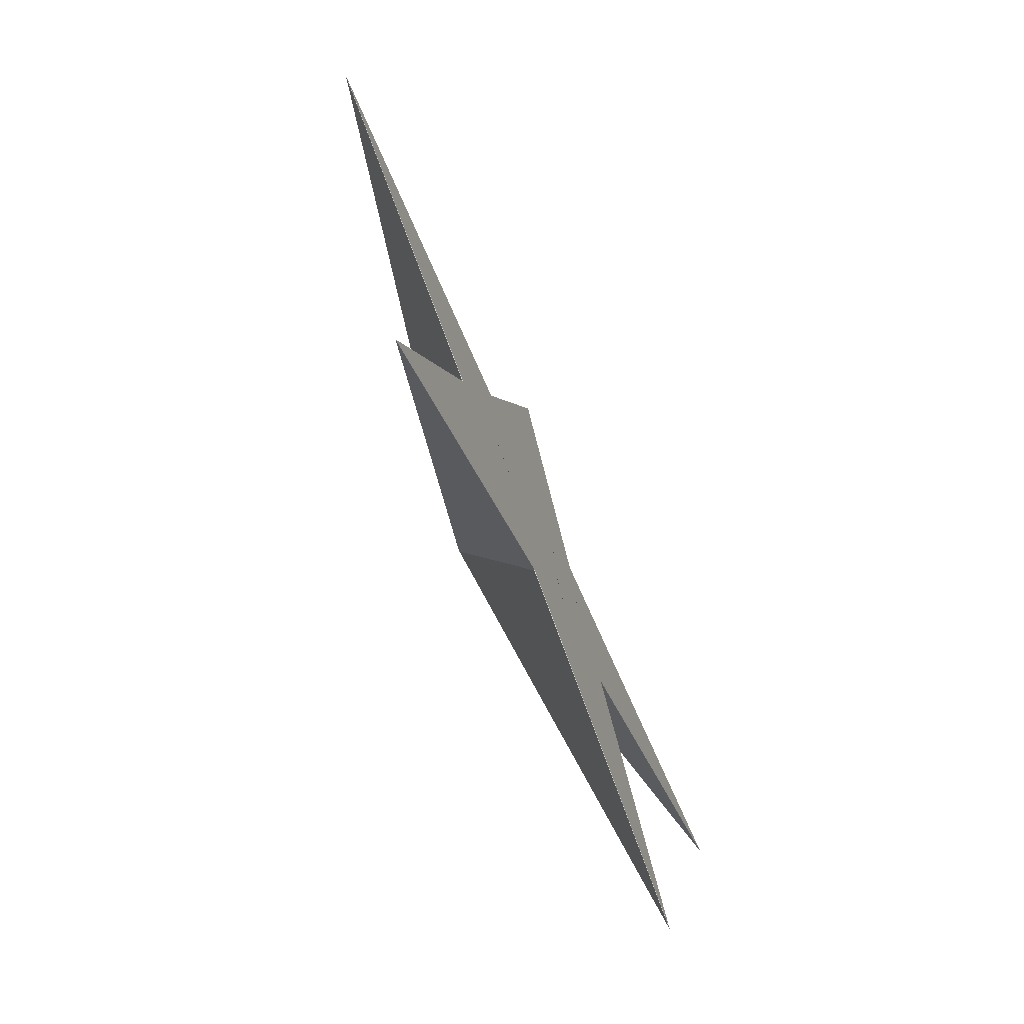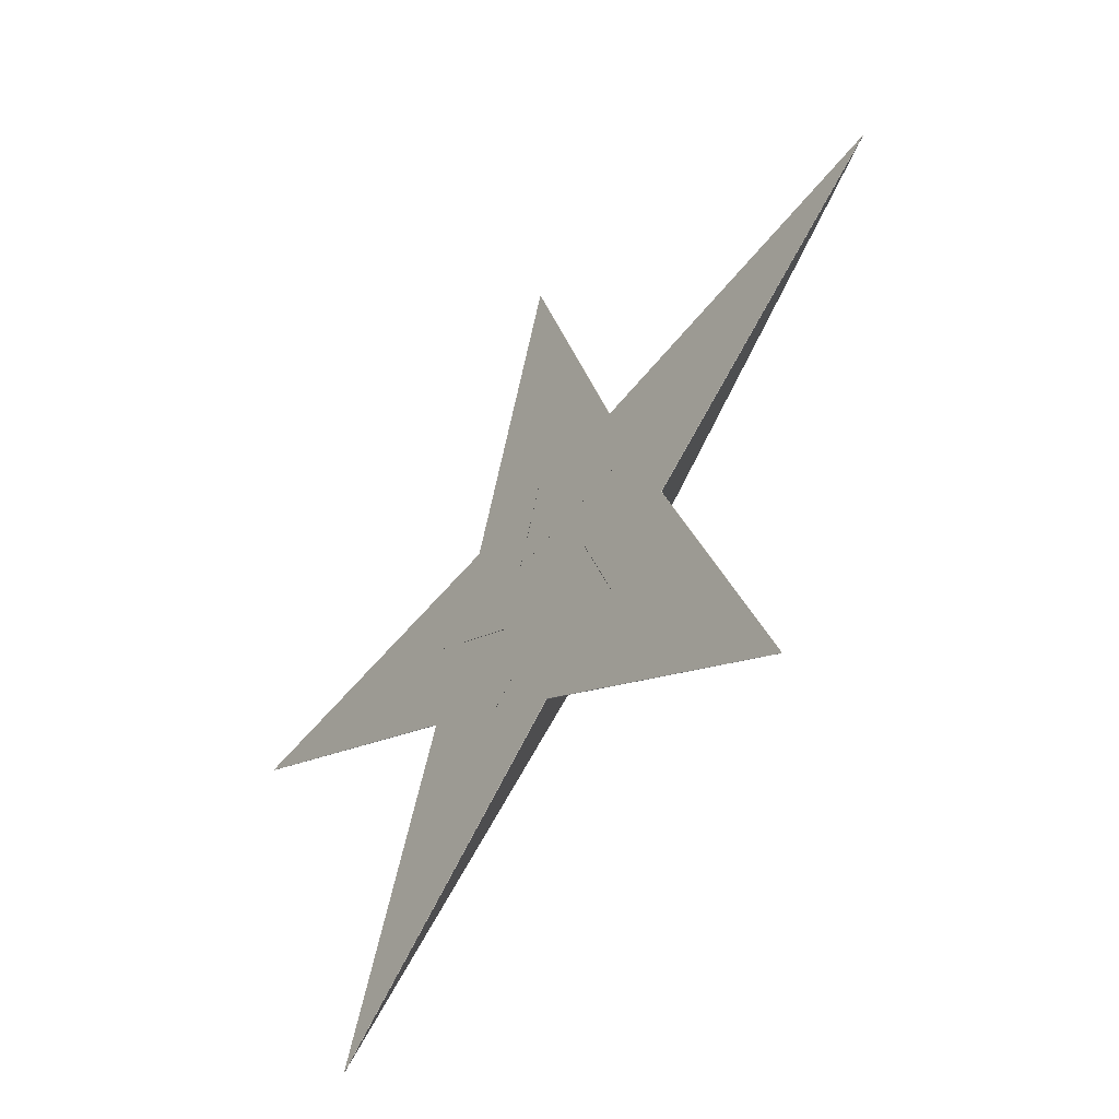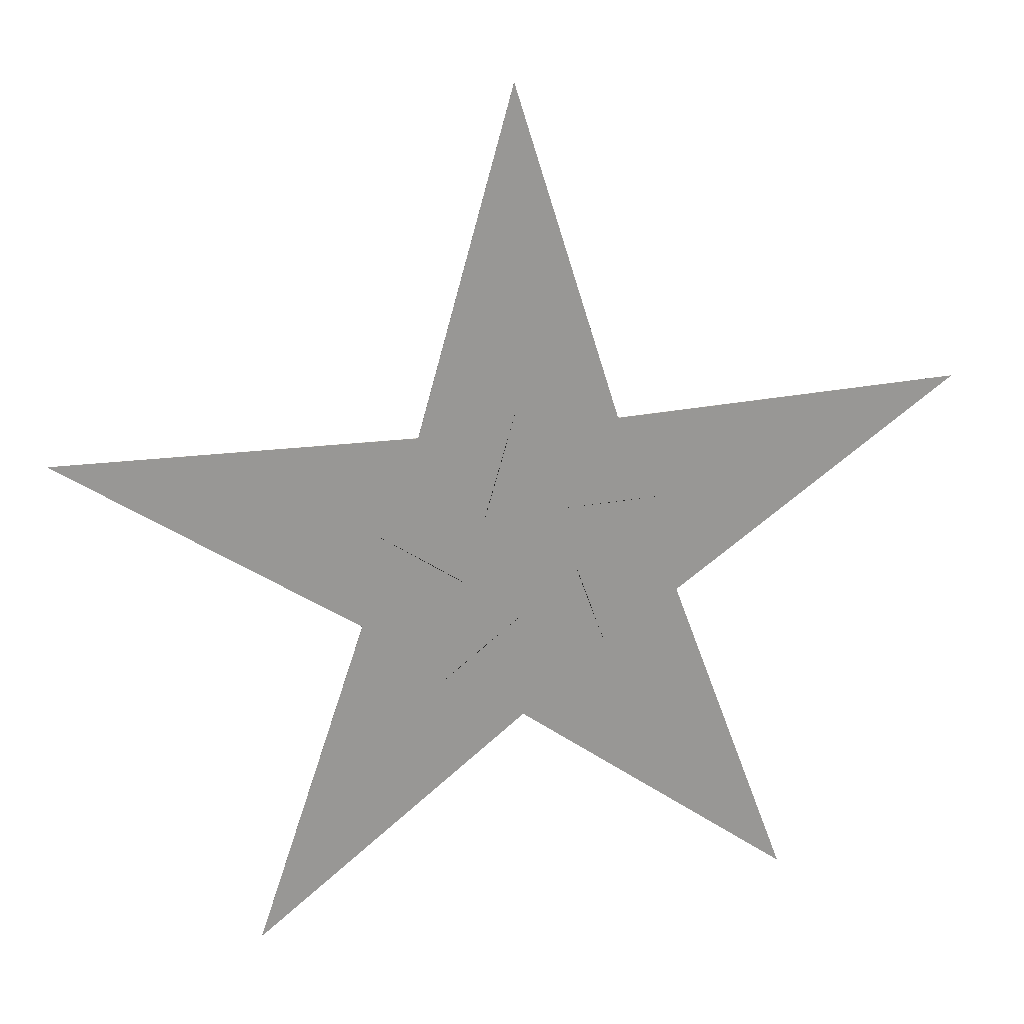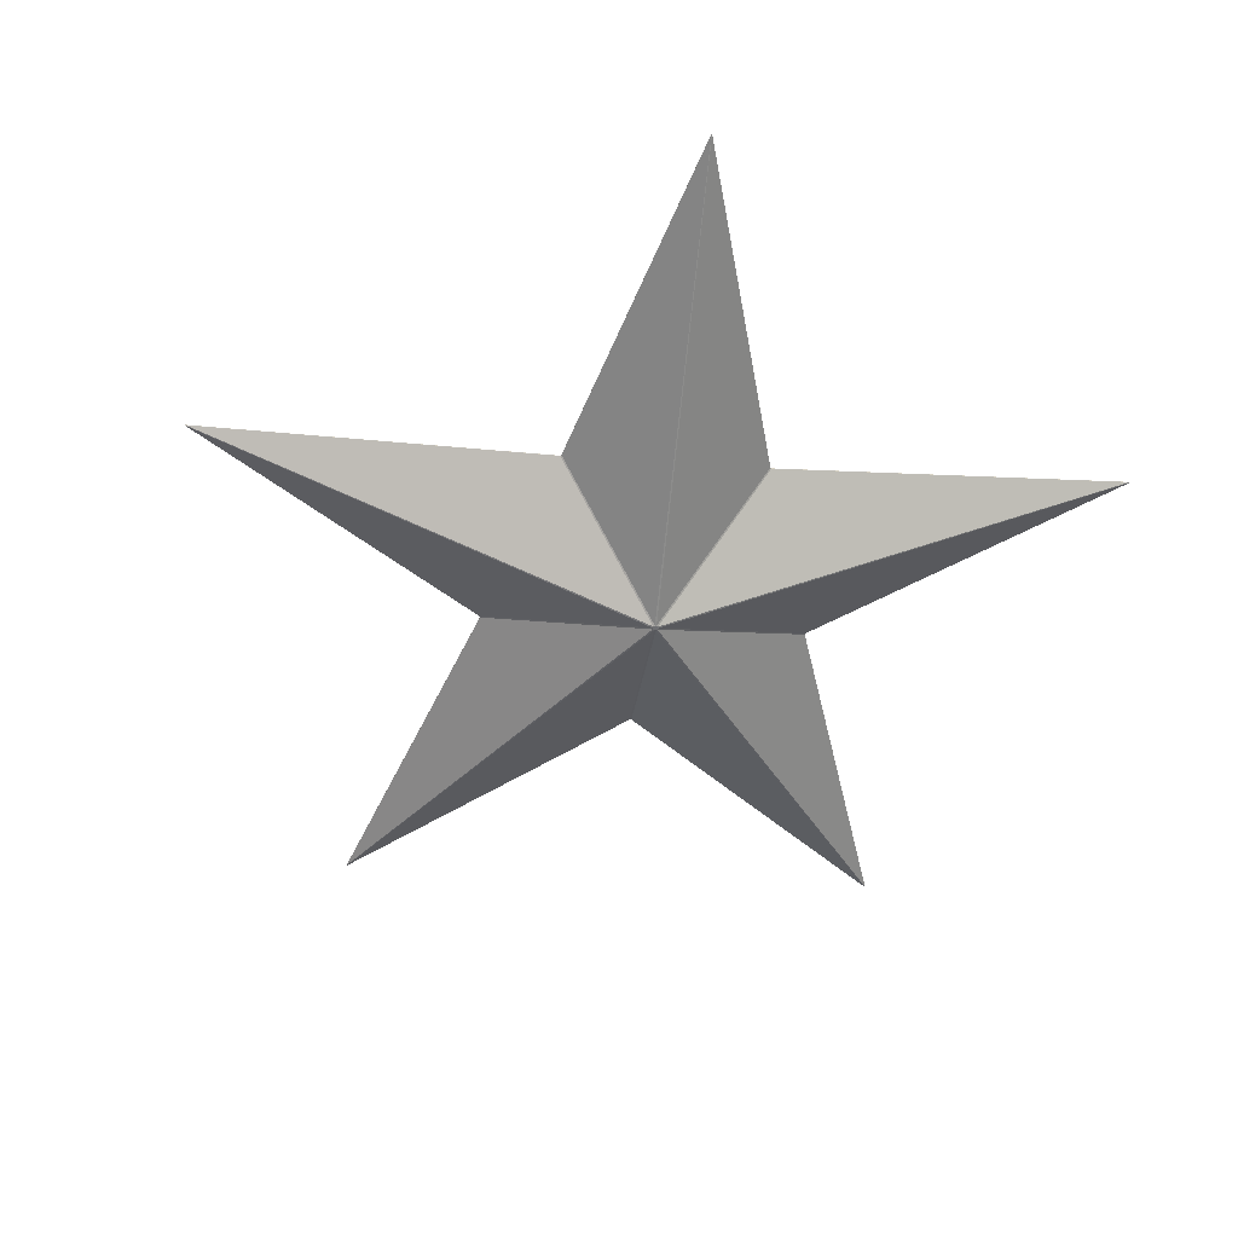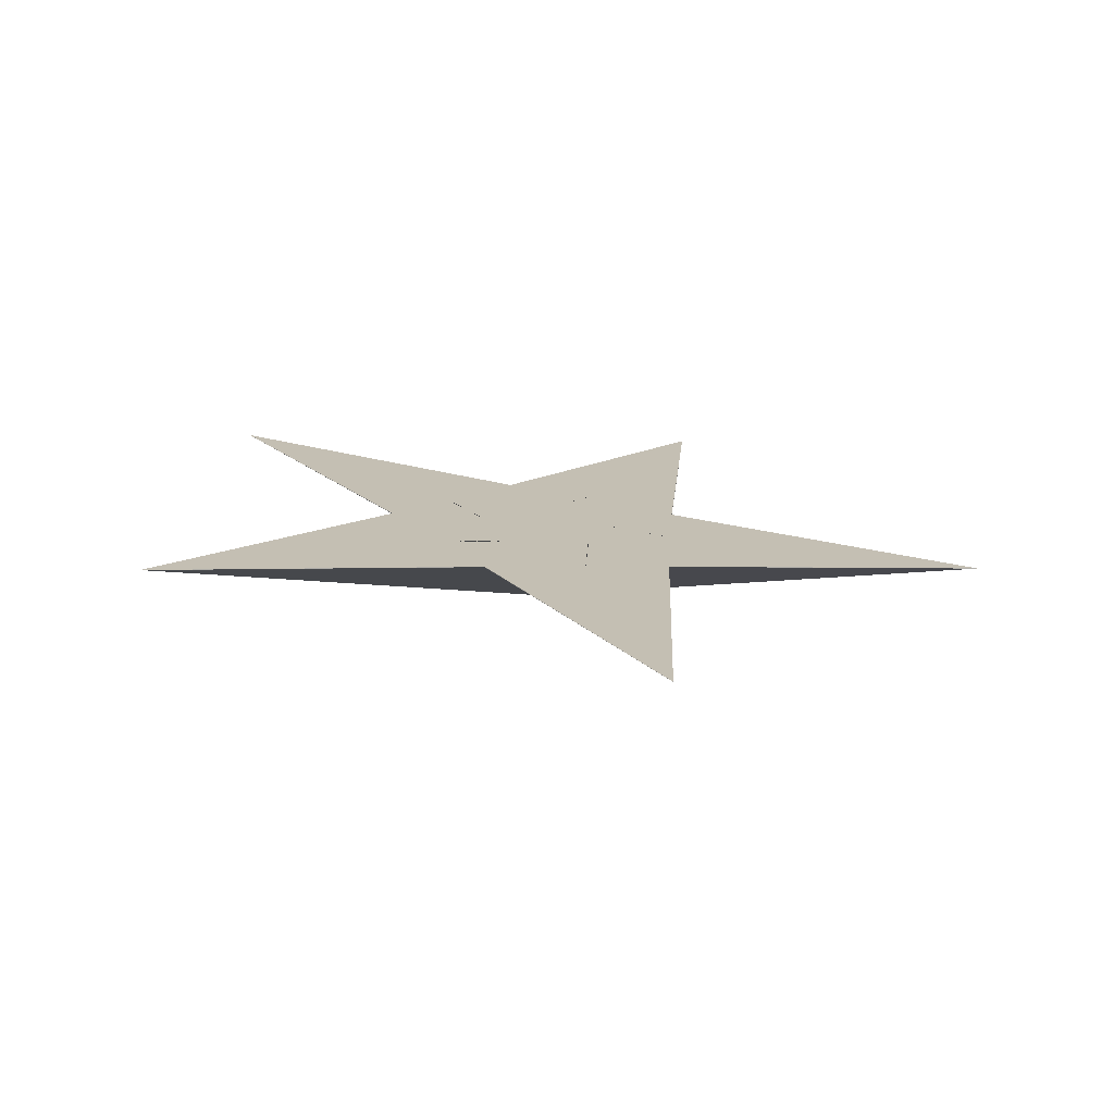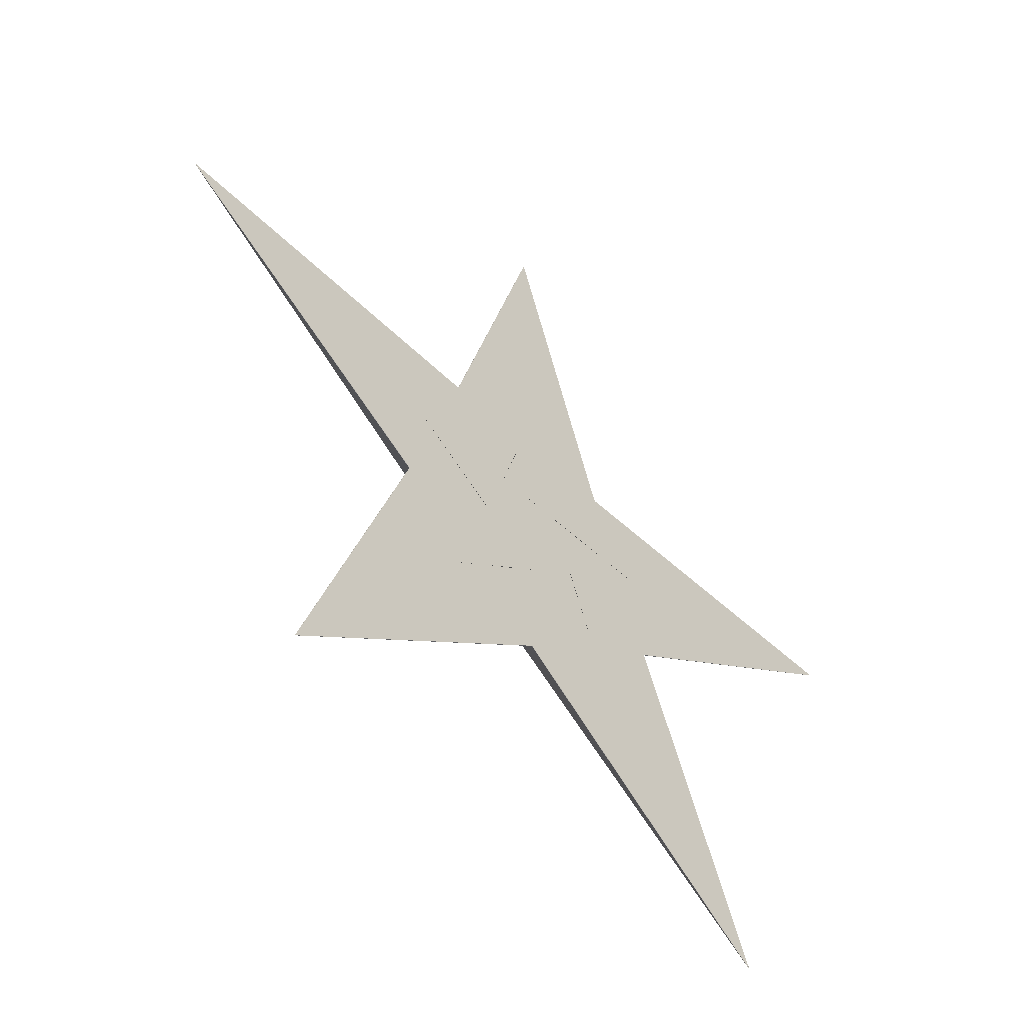
<metadata>
{"format":"obj","ext":"obj","renderer":"f3d","projection":"perspective","resolution":1024,"background":"white","views":[{"elev":-75.5,"azim":-70.8,"up":"+Y"},{"elev":-52.3,"azim":47.8,"up":"+Y"},{"elev":21.3,"azim":-19.4,"up":"+Y"},{"elev":-57.7,"azim":-41.1,"up":"+Z"},{"elev":18.6,"azim":166.6,"up":"+Z"},{"elev":-52.6,"azim":-50.8,"up":"+Y"}]}
</metadata>
<code>
o gold_star
v -0.109 0.2536 0.02961
v -0.0108 0.5948 0.03923
v -0.00922 0.5948 0.03936
v 0.09664 0.2595 0.04667
v -0.1054 0.2562 0.02991
v -0.1668 0.05551 0.02396
v -0.4599 0.2547 0.000529
v -0.4594 0.2563 0.000573
v -0.1682 0.05967 0.02386
v 0.003098 -0.06092 0.03753
v -0.2762 -0.279 0.01343
v -0.2775 -0.2781 0.01333
v -0.001287 -0.061 0.03716
v 0.1659 0.06515 0.05157
v 0.2864 -0.2689 0.0601
v 0.2851 -0.2698 0.05999
v 0.1646 0.06095 0.05144
v 0.4504 0.2712 0.07604
v 0.4509 0.2697 0.07608
v 0.1002 0.257 0.04696
v 0.01419 0.1233 -0.1886
v -0.02572 1.494 0.04145
v -0.2983 0.5136 0.01388
v 0.01903 0.1234 -0.1882
v 0.281 0.5231 0.06194
v -0.02414 1.494 0.04158
v 0.008574 0.1155 -0.1891
v -1.316 0.5185 -0.06975
v -0.4716 -0.04483 -0.002912
v 0.009993 0.1202 -0.189
v -0.3018 0.511 0.01358
v -1.316 0.52 -0.06971
v 0.01424 0.1077 -0.1887
v -0.7905 -1.015 -0.03285
v 0.004168 -0.383 0.03505
v 0.01028 0.1105 -0.189
v -0.4702 -0.049 -0.002812
v -0.7918 -1.014 -0.03295
v 0.02337 0.1107 -0.1879
v 0.825 -0.9873 0.1012
v 0.4716 -0.03355 0.0753
v 0.0195 0.1078 -0.1883
v 0.008558 -0.3829 0.03541
v 0.8237 -0.9883 0.101
v 0.02334 0.1204 -0.1879
v 1.298 0.5629 0.1471
v 0.2846 0.5206 0.06222
v 0.02491 0.1158 -0.1878
v 0.4729 -0.02934 0.07543
v 1.298 0.5614 0.1471
v -0.2983 0.5134 0.01505
v -0.02576 1.493 0.0419
v -1.316 0.52 -0.06925
v -0.3018 0.5108 0.01475
v -0.4715 -0.04476 -0.001736
v -1.316 0.5185 -0.0693
v -0.7918 -1.014 -0.0325
v -0.4701 -0.04892 -0.001636
v 0.00407 -0.3828 0.03621
v -0.7905 -1.015 -0.0324
v 0.8237 -0.9882 0.1015
v 0.008454 -0.3827 0.03657
v 0.4712 -0.03348 0.07644
v 0.8249 -0.9873 0.1016
v 1.298 0.5614 0.1476
v 0.4725 -0.02927 0.07657
v 0.2844 0.5204 0.06337
v 1.298 0.5629 0.1475
v -0.02418 1.494 0.04203
v 0.2808 0.5229 0.06308
v 0.01883 0.117 -0.1883
v 0.01479 0.1139 -0.1886
f 21 22 23
f 24 25 26
f 27 28 29
f 30 31 32
f 33 34 35
f 36 37 38
f 39 40 41
f 42 43 44
f 45 46 47
f 48 49 50
f 2 5 51 52
f 1 8 53 54
f 7 9 55 56
f 6 12 57 58
f 11 13 59 60
f 10 16 61 62
f 15 17 63 64
f 14 19 65 66
f 18 20 67 68
f 4 3 69 70
f 39 71 72 42
f 24 45 47 25
f 45 48 50 46
f 48 39 41 49
f 39 42 44 40
f 42 33 35 43
f 33 36 38 34
f 36 27 29 37
f 27 30 32 28
f 30 21 23 31
f 21 24 26 22
f 3 2 52 69
f 5 1 54 51
f 8 7 56 53
f 9 6 58 55
f 12 11 60 57
f 13 10 62 59
f 16 15 64 61
f 17 14 66 63
f 19 18 68 65
f 20 4 70 67
f 42 72 36 33
f 45 71 39 48
f 36 72 30 27
f 72 71 21 30
f 45 24 21 71
f 51 23 22 52
f 69 26 25 70
f 55 29 28 56
f 53 32 31 54
f 59 35 34 60
f 57 38 37 58
f 63 41 40 64
f 61 44 43 62
f 67 47 46 68
f 65 50 49 66
f 47 67 70 25
f 68 46 50 65
f 66 49 41 63
f 64 40 44 61
f 62 43 35 59
f 60 34 38 57
f 58 37 29 55
f 56 28 32 53
f 54 31 23 51
f 26 69 52 22
f 1 2 3 4
f 1 5 2
f 6 7 8 1
f 6 9 7
f 10 11 12 6
f 10 13 11
f 14 15 16 10
f 14 17 15
f 1 14 10 6
f 18 14 1 4
f 18 19 14
f 18 4 20

</code>
